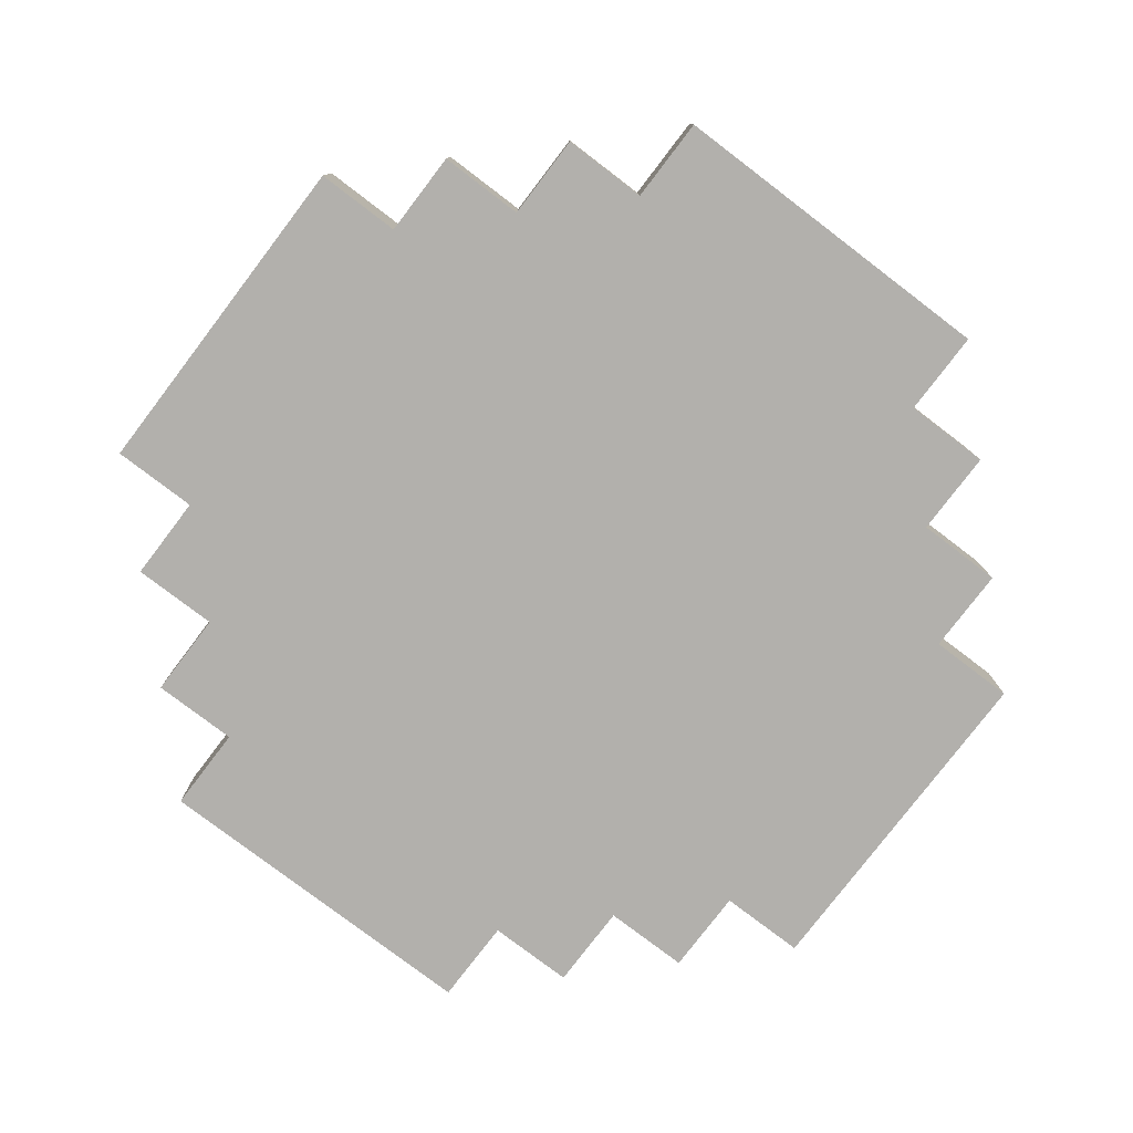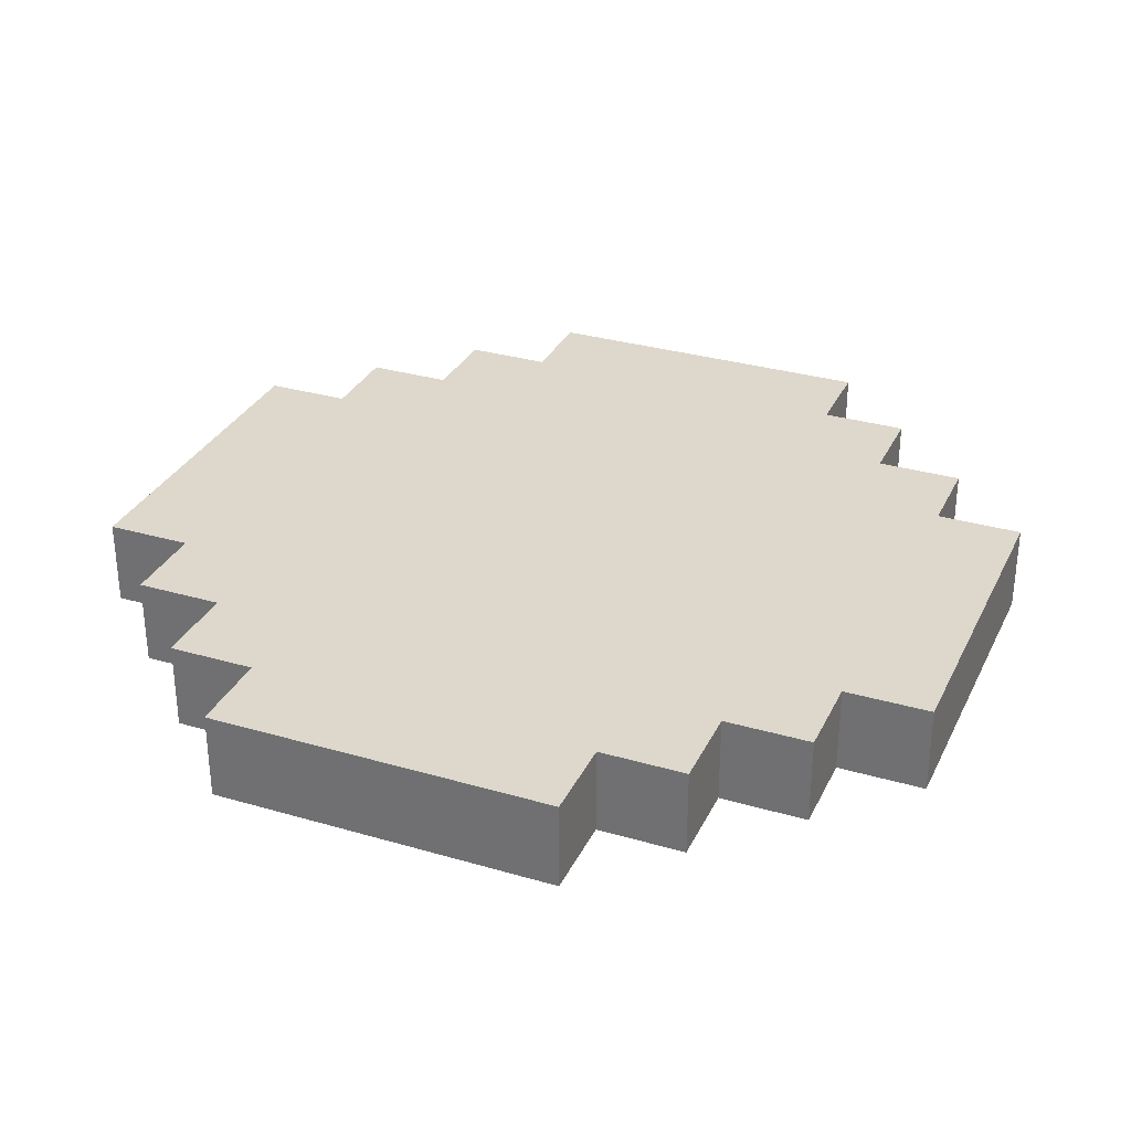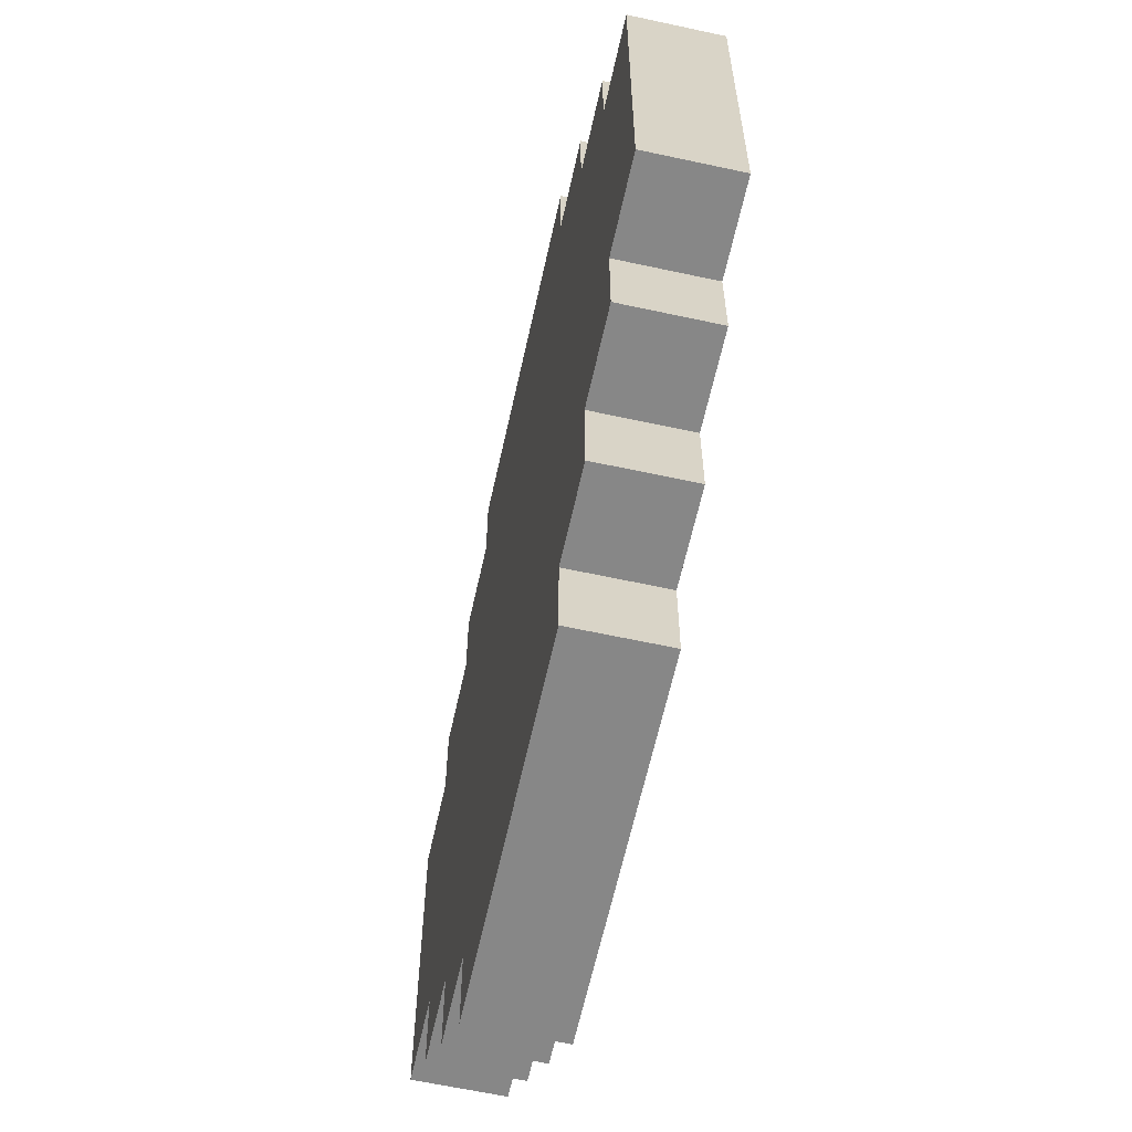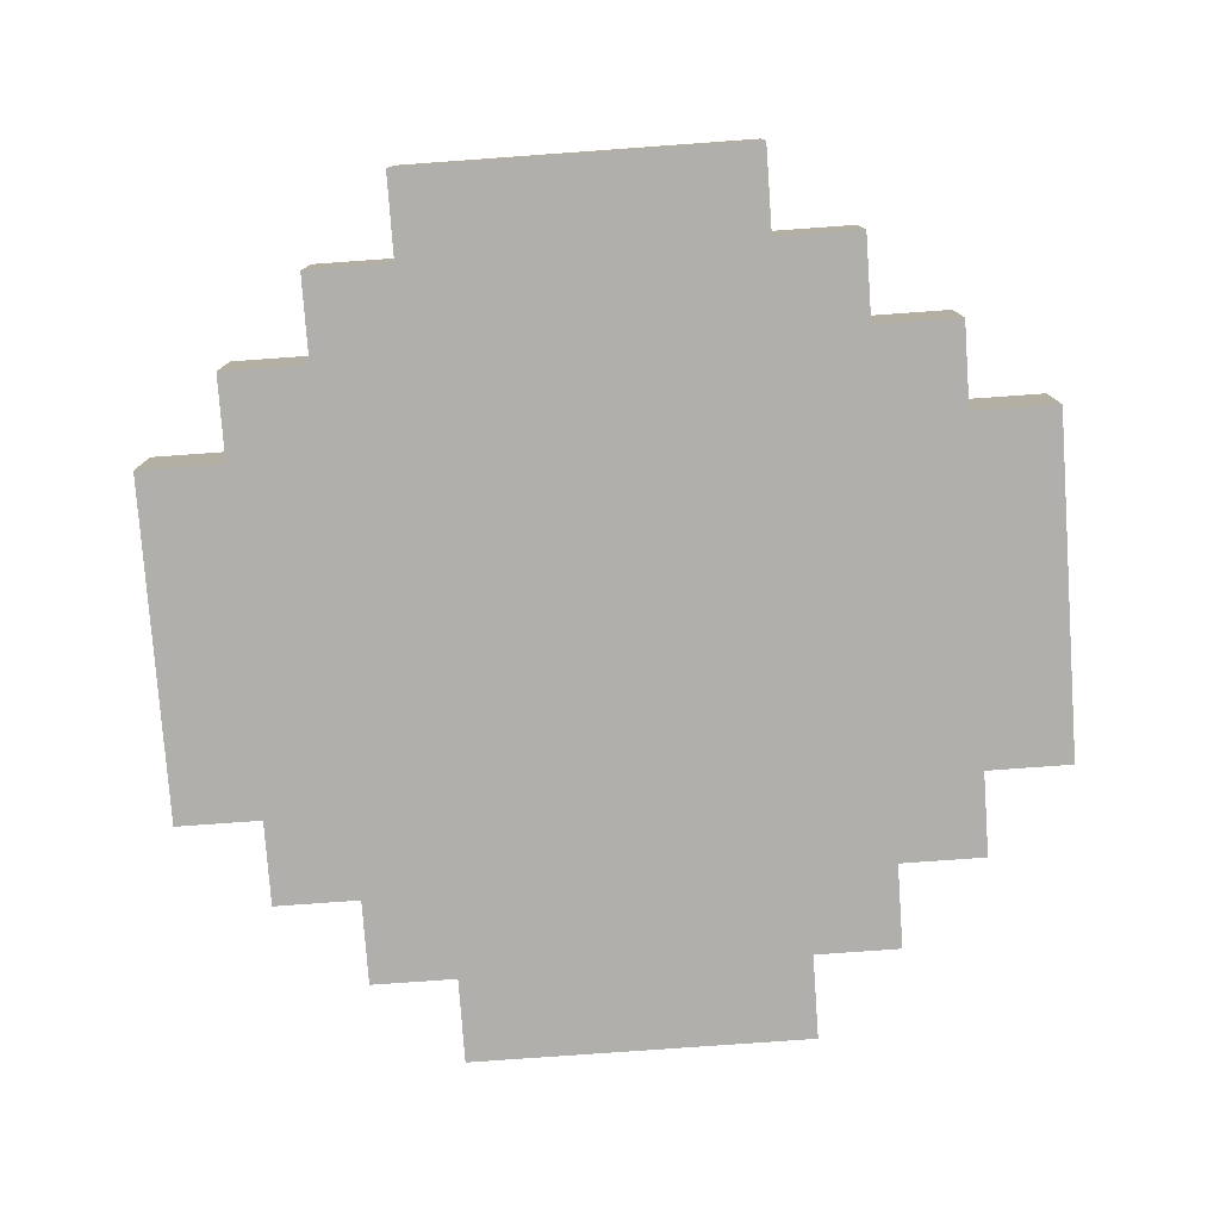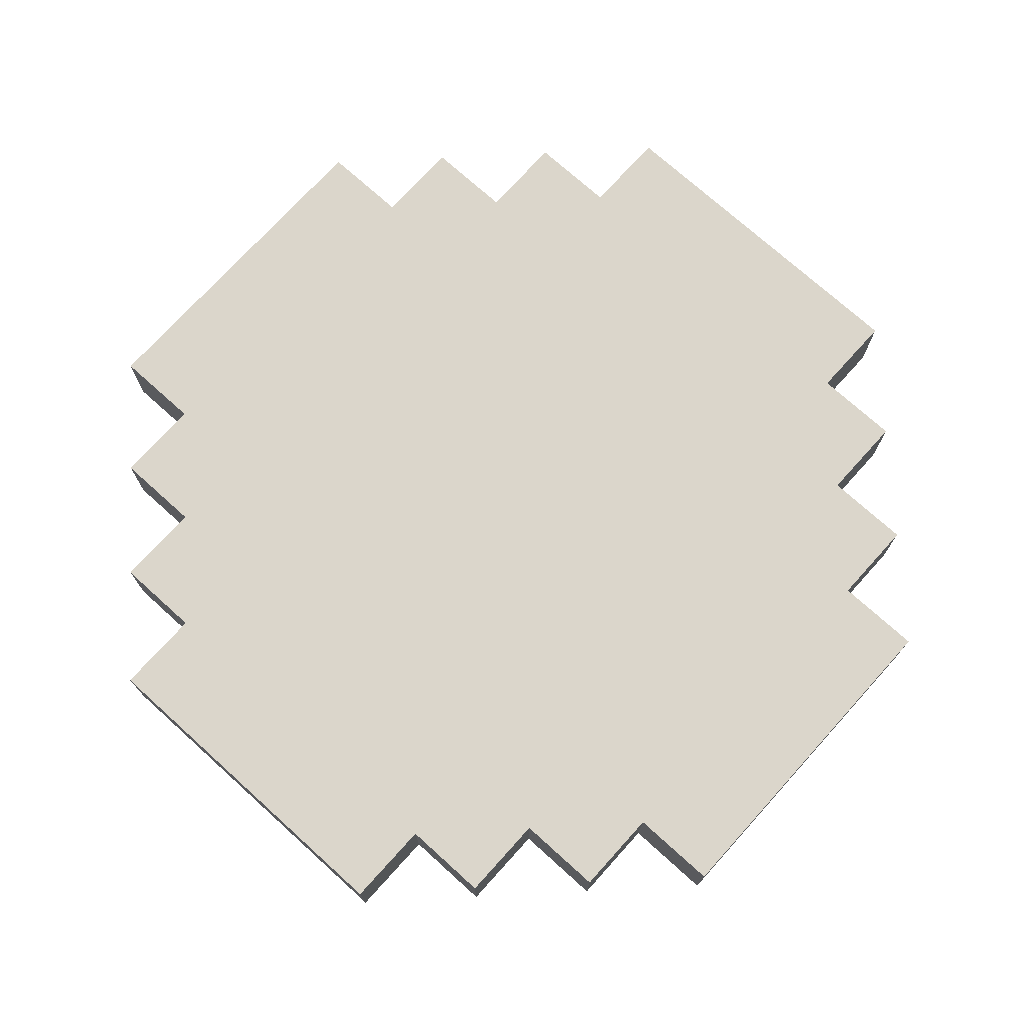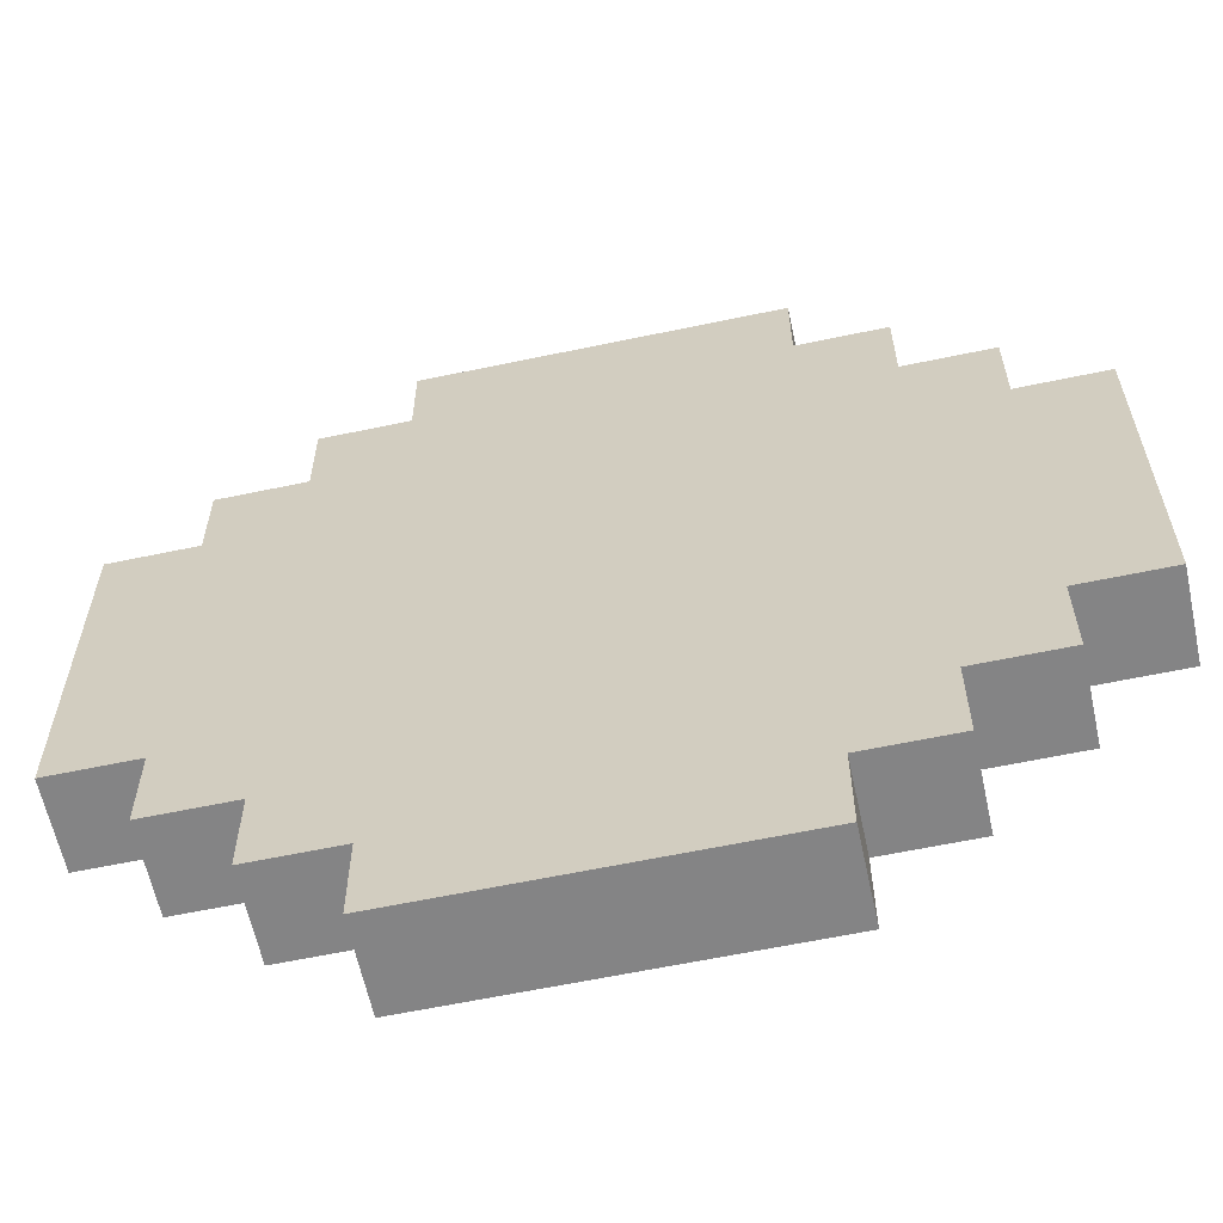
<metadata>
{"format":"obj","ext":"obj","renderer":"f3d","projection":"perspective","resolution":1024,"background":"white","views":[{"elev":-78.7,"azim":-37.3,"up":"+Z"},{"elev":31.4,"azim":22.5,"up":"+Z"},{"elev":-62.6,"azim":-102.4,"up":"+Y"},{"elev":-78.2,"azim":94.1,"up":"+Z"},{"elev":73.5,"azim":132.1,"up":"+Z"},{"elev":-61.5,"azim":12.1,"up":"+Y"}]}
</metadata>
<code>
o
v -0.5 0.3 0.1
v -0.5 0.3 -1.49e-08
v -0.5 0.7 0.1
v -0.5 0.7 -1.49e-08
v -0.4 0.2 0.1
v -0.4 0.2 -1.49e-08
v -0.4 0.3 0.1
v -0.4 0.3 -1.49e-08
v -0.4 0.7 0.1
v -0.4 0.7 -1.49e-08
v -0.4 0.8 0.1
v -0.4 0.8 -1.49e-08
v -0.3 0.1 0.1
v -0.3 0.1 -1.49e-08
v -0.3 0.2 0.1
v -0.3 0.2 -1.49e-08
v -0.3 0.8 0.1
v -0.3 0.8 -1.49e-08
v -0.3 0.9 0.1
v -0.3 0.9 -1.49e-08
v -0.2 0 0.1
v -0.2 0 -1.49e-08
v -0.2 0.1 0.1
v -0.2 0.1 -1.49e-08
v -0.2 0.9 0.1
v -0.2 0.9 -1.49e-08
v -0.2 1 0.1
v -0.2 1 -1.49e-08
v 0.2 0 0.1
v 0.2 0 -1.49e-08
v 0.2 0.1 0.1
v 0.2 0.1 -1.49e-08
v 0.2 0.9 0.1
v 0.2 0.9 -1.49e-08
v 0.2 1 0.1
v 0.2 1 -1.49e-08
v 0.3 0.1 0.1
v 0.3 0.1 -1.49e-08
v 0.3 0.2 0.1
v 0.3 0.2 -1.49e-08
v 0.3 0.8 0.1
v 0.3 0.8 -1.49e-08
v 0.3 0.9 0.1
v 0.3 0.9 -1.49e-08
v 0.4 0.2 0.1
v 0.4 0.2 -1.49e-08
v 0.4 0.3 0.1
v 0.4 0.3 -1.49e-08
v 0.4 0.7 0.1
v 0.4 0.7 -1.49e-08
v 0.4 0.8 0.1
v 0.4 0.8 -1.49e-08
v 0.5 0.3 0.1
v 0.5 0.3 -1.49e-08
v 0.5 0.7 0.1
v 0.5 0.7 -1.49e-08
v -0.5 0.3 0.1
v -0.5 0.7 0.1
v -0.4 0.2 0.1
v -0.4 0.3 0.1
v -0.4 0.7 0.1
v -0.4 0.8 0.1
v -0.3 0.1 0.1
v -0.3 0.2 0.1
v -0.3 0.3 0.1
v -0.3 0.7 0.1
v -0.3 0.8 0.1
v -0.3 0.9 0.1
v -0.2 0 0.1
v -0.2 0.1 0.1
v -0.2 0.2 0.1
v -0.2 0.3 0.1
v -0.2 0.7 0.1
v -0.2 0.8 0.1
v -0.2 0.9 0.1
v -0.2 1 0.1
v -0.1 0.2 0.1
v -0.1 0.3 0.1
v -0.1 0.7 0.1
v -0.1 0.8 0.1
v 0 0.4 0.1
v 0 0.5 0.1
v 0.1 0.2 0.1
v 0.1 0.3 0.1
v 0.1 0.4 0.1
v 0.1 0.7 0.1
v 0.1 0.8 0.1
v 0.2 0 0.1
v 0.2 0.1 0.1
v 0.2 0.2 0.1
v 0.2 0.3 0.1
v 0.2 0.4 0.1
v 0.2 0.8 0.1
v 0.2 0.9 0.1
v 0.2 1 0.1
v 0.3 0.1 0.1
v 0.3 0.2 0.1
v 0.3 0.3 0.1
v 0.3 0.4 0.1
v 0.3 0.5 0.1
v 0.3 0.7 0.1
v 0.3 0.8 0.1
v 0.3 0.9 0.1
v 0.4 0.2 0.1
v 0.4 0.3 0.1
v 0.4 0.7 0.1
v 0.4 0.8 0.1
v 0.5 0.3 0.1
v 0.5 0.7 0.1
v -0.5 0.3 -1.49e-08
v -0.5 0.7 -1.49e-08
v -0.4 0.2 -1.49e-08
v -0.4 0.3 -1.49e-08
v -0.4 0.7 -1.49e-08
v -0.4 0.8 -1.49e-08
v -0.3 0.1 -1.49e-08
v -0.3 0.2 -1.49e-08
v -0.3 0.3 -1.49e-08
v -0.3 0.7 -1.49e-08
v -0.3 0.8 -1.49e-08
v -0.3 0.9 -1.49e-08
v -0.2 0 -1.49e-08
v -0.2 0.1 -1.49e-08
v -0.2 0.2 -1.49e-08
v -0.2 0.3 -1.49e-08
v -0.2 0.7 -1.49e-08
v -0.2 0.8 -1.49e-08
v -0.2 0.9 -1.49e-08
v -0.2 1 -1.49e-08
v -0.1 0.2 -1.49e-08
v -0.1 0.3 -1.49e-08
v -0.1 0.7 -1.49e-08
v -0.1 0.8 -1.49e-08
v 0 0.4 -1.49e-08
v 0 0.5 -1.49e-08
v 0.1 0.2 -1.49e-08
v 0.1 0.3 -1.49e-08
v 0.1 0.4 -1.49e-08
v 0.1 0.7 -1.49e-08
v 0.1 0.8 -1.49e-08
v 0.2 0 -1.49e-08
v 0.2 0.1 -1.49e-08
v 0.2 0.2 -1.49e-08
v 0.2 0.3 -1.49e-08
v 0.2 0.4 -1.49e-08
v 0.2 0.8 -1.49e-08
v 0.2 0.9 -1.49e-08
v 0.2 1 -1.49e-08
v 0.3 0.1 -1.49e-08
v 0.3 0.2 -1.49e-08
v 0.3 0.3 -1.49e-08
v 0.3 0.4 -1.49e-08
v 0.3 0.5 -1.49e-08
v 0.3 0.7 -1.49e-08
v 0.3 0.8 -1.49e-08
v 0.3 0.9 -1.49e-08
v 0.4 0.2 -1.49e-08
v 0.4 0.3 -1.49e-08
v 0.4 0.7 -1.49e-08
v 0.4 0.8 -1.49e-08
v 0.5 0.3 -1.49e-08
v 0.5 0.7 -1.49e-08
v -0.2 0 0.1
v 0.2 0 0.1
v -0.2 0 -1.49e-08
v 0.2 0 -1.49e-08
v -0.3 0.1 0.1
v -0.2 0.1 0.1
v 0.2 0.1 0.1
v 0.3 0.1 0.1
v -0.3 0.1 -1.49e-08
v -0.2 0.1 -1.49e-08
v 0.2 0.1 -1.49e-08
v 0.3 0.1 -1.49e-08
v -0.4 0.2 0.1
v -0.3 0.2 0.1
v 0.3 0.2 0.1
v 0.4 0.2 0.1
v -0.4 0.2 -1.49e-08
v -0.3 0.2 -1.49e-08
v 0.3 0.2 -1.49e-08
v 0.4 0.2 -1.49e-08
v -0.5 0.3 0.1
v -0.4 0.3 0.1
v 0.4 0.3 0.1
v 0.5 0.3 0.1
v -0.5 0.3 -1.49e-08
v -0.4 0.3 -1.49e-08
v 0.4 0.3 -1.49e-08
v 0.5 0.3 -1.49e-08
v -0.5 0.7 0.1
v -0.4 0.7 0.1
v 0.4 0.7 0.1
v 0.5 0.7 0.1
v -0.5 0.7 -1.49e-08
v -0.4 0.7 -1.49e-08
v 0.4 0.7 -1.49e-08
v 0.5 0.7 -1.49e-08
v -0.4 0.8 0.1
v -0.3 0.8 0.1
v 0.3 0.8 0.1
v 0.4 0.8 0.1
v -0.4 0.8 -1.49e-08
v -0.3 0.8 -1.49e-08
v 0.3 0.8 -1.49e-08
v 0.4 0.8 -1.49e-08
v -0.3 0.9 0.1
v -0.2 0.9 0.1
v 0.2 0.9 0.1
v 0.3 0.9 0.1
v -0.3 0.9 -1.49e-08
v -0.2 0.9 -1.49e-08
v 0.2 0.9 -1.49e-08
v 0.3 0.9 -1.49e-08
v -0.2 1 0.1
v 0.2 1 0.1
v -0.2 1 -1.49e-08
v 0.2 1 -1.49e-08
f 3 2 1
f 4 2 3
f 7 6 5
f 8 6 7
f 11 10 9
f 12 10 11
f 15 14 13
f 16 14 15
f 19 18 17
f 20 18 19
f 23 22 21
f 24 22 23
f 27 26 25
f 28 26 27
f 29 30 31
f 31 30 32
f 33 34 35
f 35 34 36
f 37 38 39
f 39 38 40
f 41 42 43
f 43 42 44
f 45 46 47
f 47 46 48
f 49 50 51
f 51 50 52
f 53 54 55
f 55 54 56
f 60 58 57
f 61 58 60
f 64 60 59
f 65 61 60
f 65 60 64
f 66 62 61
f 66 61 65
f 67 62 66
f 70 64 63
f 71 65 64
f 71 66 65
f 71 64 70
f 71 67 66
f 72 67 71
f 73 67 72
f 74 68 67
f 74 67 73
f 75 68 74
f 77 71 70
f 77 72 71
f 78 73 72
f 78 72 77
f 79 75 74
f 79 73 78
f 79 74 73
f 80 75 79
f 81 79 78
f 82 79 81
f 83 77 70
f 83 78 77
f 84 81 78
f 84 78 83
f 85 82 81
f 85 81 84
f 86 79 82
f 86 80 79
f 87 75 80
f 87 80 86
f 88 70 69
f 89 84 83
f 89 70 88
f 89 83 70
f 90 84 89
f 91 85 84
f 91 84 90
f 92 82 85
f 92 85 91
f 93 75 87
f 93 87 86
f 94 76 75
f 94 75 93
f 95 76 94
f 96 90 89
f 97 91 90
f 97 90 96
f 97 92 91
f 98 92 97
f 99 82 92
f 99 92 98
f 100 93 86
f 100 82 99
f 100 86 82
f 101 93 100
f 102 94 93
f 102 93 101
f 103 94 102
f 104 98 97
f 105 99 98
f 105 98 104
f 105 101 100
f 105 100 99
f 106 102 101
f 106 101 105
f 107 102 106
f 108 106 105
f 109 106 108
f 110 111 113
f 113 111 114
f 112 113 117
f 113 114 118
f 117 113 118
f 114 115 119
f 118 114 119
f 119 115 120
f 116 117 123
f 117 118 124
f 118 119 124
f 123 117 124
f 119 120 124
f 124 120 125
f 125 120 126
f 120 121 127
f 126 120 127
f 127 121 128
f 123 124 130
f 124 125 130
f 125 126 131
f 130 125 131
f 127 128 132
f 131 126 132
f 126 127 132
f 132 128 133
f 131 132 134
f 134 132 135
f 123 130 136
f 130 131 136
f 131 134 137
f 136 131 137
f 134 135 138
f 137 134 138
f 135 132 139
f 132 133 139
f 133 128 140
f 139 133 140
f 122 123 141
f 136 137 142
f 141 123 142
f 123 136 142
f 142 137 143
f 137 138 144
f 143 137 144
f 138 135 145
f 144 138 145
f 140 128 146
f 139 140 146
f 128 129 147
f 146 128 147
f 147 129 148
f 142 143 149
f 143 144 150
f 149 143 150
f 144 145 150
f 150 145 151
f 145 135 152
f 151 145 152
f 139 146 153
f 152 135 153
f 135 139 153
f 153 146 154
f 146 147 155
f 154 146 155
f 155 147 156
f 150 151 157
f 151 152 158
f 157 151 158
f 153 154 158
f 152 153 158
f 154 155 159
f 158 154 159
f 159 155 160
f 158 159 161
f 161 159 162
f 165 164 163
f 166 164 165
f 171 168 167
f 172 168 171
f 173 170 169
f 174 170 173
f 179 176 175
f 180 176 179
f 181 178 177
f 182 178 181
f 187 184 183
f 188 184 187
f 189 186 185
f 190 186 189
f 191 192 195
f 195 192 196
f 193 194 197
f 197 194 198
f 199 200 203
f 203 200 204
f 201 202 205
f 205 202 206
f 207 208 211
f 211 208 212
f 209 210 213
f 213 210 214
f 215 216 217
f 217 216 218

</code>
